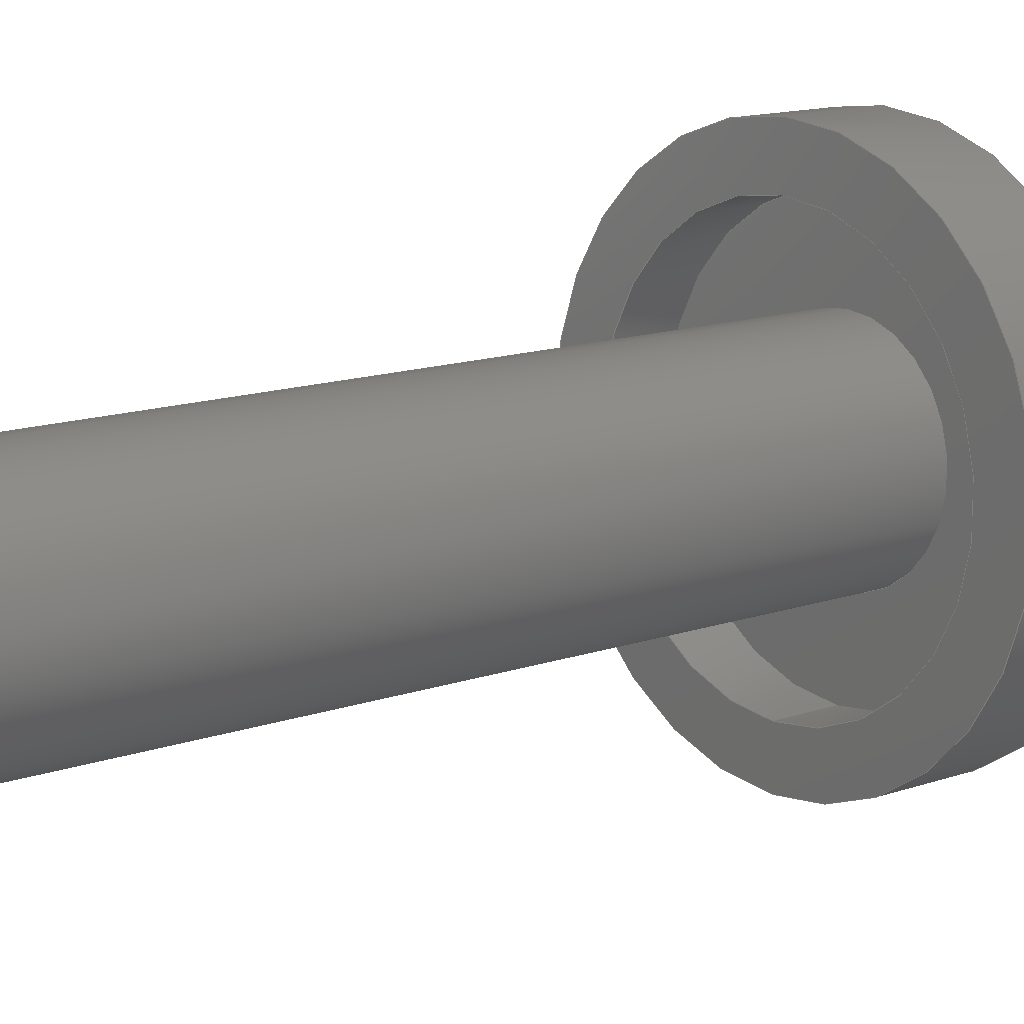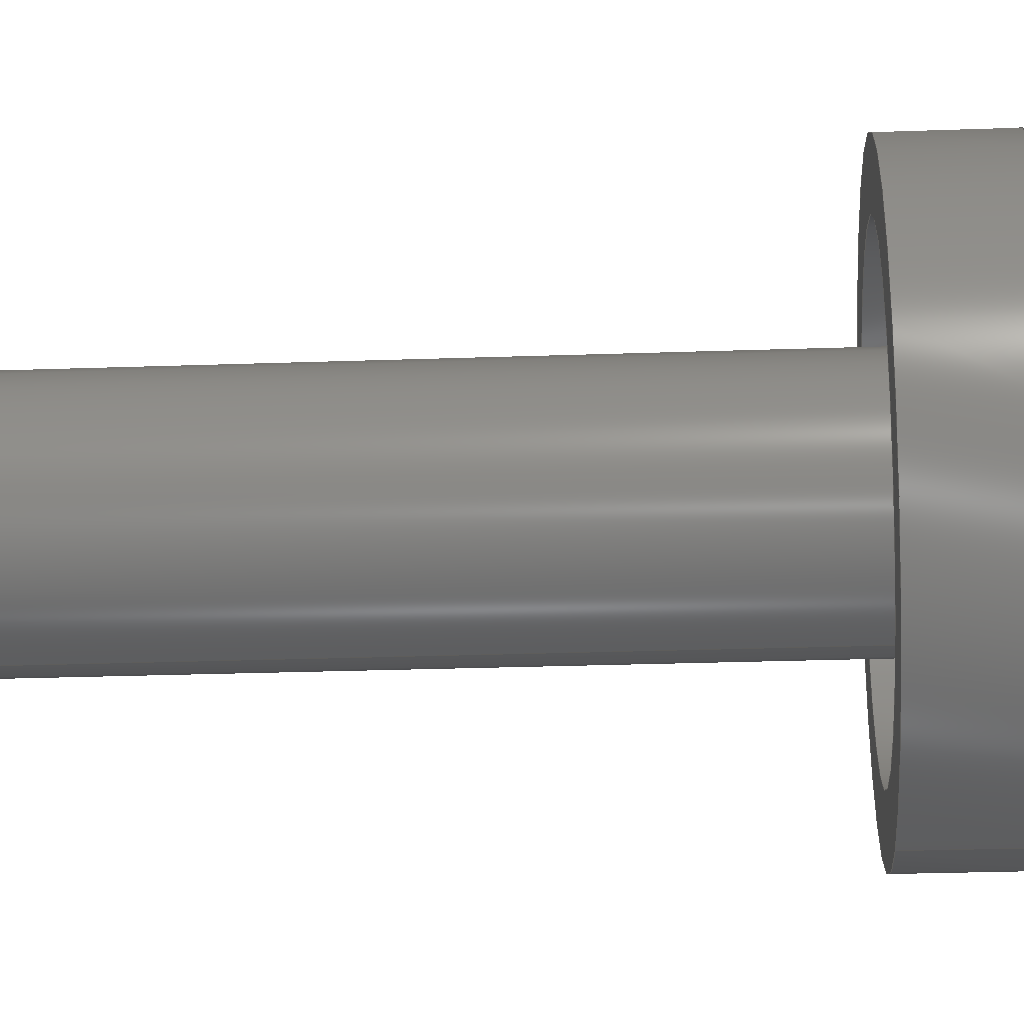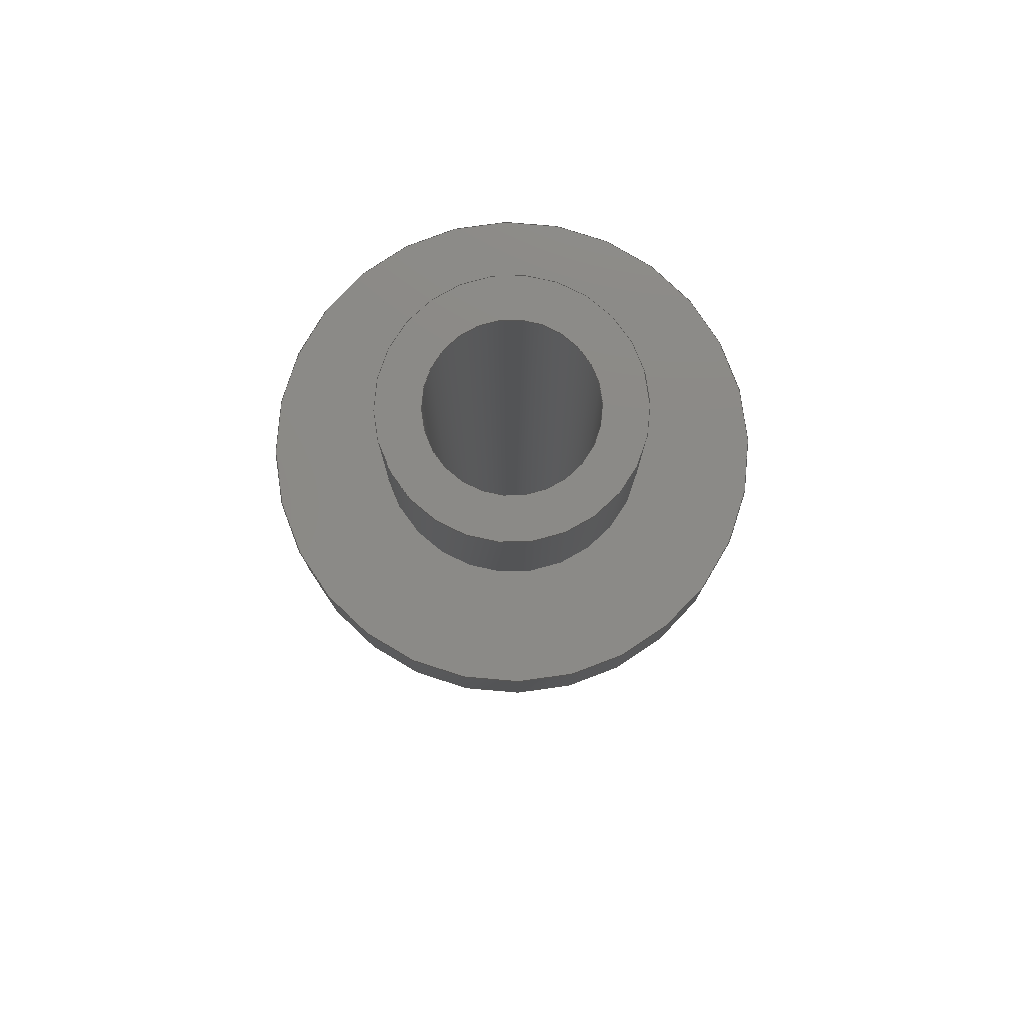
<metadata>
{"format":"step","ext":"step","renderer":"f3d","projection":"perspective","resolution":1024,"background":"white","views":[{"elev":13.2,"azim":50.9,"up":"+Z"},{"elev":-26.5,"azim":93.2,"up":"+Z"},{"elev":78.4,"azim":-91.5,"up":"+Y"}]}
</metadata>
<code>
ISO-10303-21;
DATA;
#1 = MECHANICAL_DESIGN_GEOMETRIC_PRESENTATION_REPRESENTATION( ' ', ( #7, #8, #9, #10, #11, #12, #13, #14, #15, #16 ), #6 );
#2 = PRODUCT_DEFINITION_CONTEXT( '', #17, 'design' );
#3 = APPLICATION_PROTOCOL_DEFINITION( 'international standard', 'automotive_design', 2001, #17 );
#4 = PRODUCT_CATEGORY_RELATIONSHIP( 'NONE', 'NONE', #18, #19 );
#5 = SHAPE_DEFINITION_REPRESENTATION( #20, #21 );
#6 =  ( GEOMETRIC_REPRESENTATION_CONTEXT( 3 )GLOBAL_UNCERTAINTY_ASSIGNED_CONTEXT( ( #22 ) )GLOBAL_UNIT_ASSIGNED_CONTEXT( ( #23, #24, #25 ) )REPRESENTATION_CONTEXT( 'NONE', 'WORKSPACE' ) );
#7 = STYLED_ITEM( '', ( #26 ), #27 );
#8 = STYLED_ITEM( '', ( #28 ), #29 );
#9 = STYLED_ITEM( '', ( #30 ), #31 );
#10 = STYLED_ITEM( '', ( #32 ), #33 );
#11 = STYLED_ITEM( '', ( #34 ), #35 );
#12 = STYLED_ITEM( '', ( #36 ), #37 );
#13 = STYLED_ITEM( '', ( #38 ), #39 );
#14 = STYLED_ITEM( '', ( #40 ), #41 );
#15 = STYLED_ITEM( '', ( #42 ), #43 );
#16 = STYLED_ITEM( '', ( #44 ), #45 );
#17 = APPLICATION_CONTEXT( 'core data for automotive mechanical design processes' );
#18 = PRODUCT_CATEGORY( 'part', 'NONE' );
#19 = PRODUCT_RELATED_PRODUCT_CATEGORY( 'detail', ' ', ( #46 ) );
#20 = PRODUCT_DEFINITION_SHAPE( 'NONE', 'NONE', #47 );
#21 = ADVANCED_BREP_SHAPE_REPRESENTATION( 'Part 1', ( #48, #49 ), #6 );
#22 = UNCERTAINTY_MEASURE_WITH_UNIT( LENGTH_MEASURE( 1e-06 ), #23, '', '' );
#23 =  ( CONVERSION_BASED_UNIT( 'METRE', #50 )LENGTH_UNIT(  )NAMED_UNIT( #51 ) );
#24 =  ( NAMED_UNIT( #52 )PLANE_ANGLE_UNIT(  )SI_UNIT( $, .RADIAN. ) );
#25 =  ( NAMED_UNIT( #52 )SI_UNIT( $, .STERADIAN. )SOLID_ANGLE_UNIT(  ) );
#26 = PRESENTATION_STYLE_ASSIGNMENT( ( #53 ) );
#27 = ADVANCED_FACE( '', ( #54, #55 ), #56, .F. );
#28 = PRESENTATION_STYLE_ASSIGNMENT( ( #57 ) );
#29 = ADVANCED_FACE( '', ( #58, #59 ), #60, .T. );
#30 = PRESENTATION_STYLE_ASSIGNMENT( ( #61 ) );
#31 = ADVANCED_FACE( '', ( #62, #63 ), #64, .F. );
#32 = PRESENTATION_STYLE_ASSIGNMENT( ( #65 ) );
#33 = ADVANCED_FACE( '', ( #66, #67 ), #68, .T. );
#34 = PRESENTATION_STYLE_ASSIGNMENT( ( #69 ) );
#35 = ADVANCED_FACE( '', ( #70, #71 ), #72, .T. );
#36 = PRESENTATION_STYLE_ASSIGNMENT( ( #73 ) );
#37 = ADVANCED_FACE( '', ( #74, #75 ), #76, .T. );
#38 = PRESENTATION_STYLE_ASSIGNMENT( ( #77 ) );
#39 = ADVANCED_FACE( '', ( #78, #79 ), #80, .T. );
#40 = PRESENTATION_STYLE_ASSIGNMENT( ( #81 ) );
#41 = ADVANCED_FACE( '', ( #82, #83 ), #84, .F. );
#42 = PRESENTATION_STYLE_ASSIGNMENT( ( #85 ) );
#43 = ADVANCED_FACE( '', ( #86, #87 ), #88, .T. );
#44 = PRESENTATION_STYLE_ASSIGNMENT( ( #89 ) );
#45 = ADVANCED_FACE( '', ( #90, #91 ), #92, .T. );
#46 = PRODUCT( 'Part 1', 'Part 1', 'PART-Part 1-DESC', ( #93 ) );
#47 = PRODUCT_DEFINITION( 'NONE', 'NONE', #94, #2 );
#48 = MANIFOLD_SOLID_BREP( 'Part 1', #95 );
#49 = AXIS2_PLACEMENT_3D( '', #96, #97, #98 );
#50 = LENGTH_MEASURE_WITH_UNIT( LENGTH_MEASURE( 1 ), #99 );
#51 = DIMENSIONAL_EXPONENTS( 1, 0, 0, 0, 0, 0, 0 );
#52 = DIMENSIONAL_EXPONENTS( 0, 0, 0, 0, 0, 0, 0 );
#53 = SURFACE_STYLE_USAGE( .BOTH., #100 );
#54 = FACE_BOUND( '', #101, .T. );
#55 = FACE_OUTER_BOUND( '', #102, .T. );
#56 = PLANE( '', #103 );
#57 = SURFACE_STYLE_USAGE( .BOTH., #104 );
#58 = FACE_BOUND( '', #105, .T. );
#59 = FACE_OUTER_BOUND( '', #106, .T. );
#60 = PLANE( '', #107 );
#61 = SURFACE_STYLE_USAGE( .BOTH., #108 );
#62 = FACE_OUTER_BOUND( '', #109, .T. );
#63 = FACE_OUTER_BOUND( '', #110, .T. );
#64 = CYLINDRICAL_SURFACE( '', #111, 0.0059 );
#65 = SURFACE_STYLE_USAGE( .BOTH., #112 );
#66 = FACE_OUTER_BOUND( '', #113, .T. );
#67 = FACE_OUTER_BOUND( '', #114, .T. );
#68 = CYLINDRICAL_SURFACE( '', #115, 0.0041 );
#69 = SURFACE_STYLE_USAGE( .BOTH., #116 );
#70 = FACE_BOUND( '', #117, .T. );
#71 = FACE_OUTER_BOUND( '', #118, .T. );
#72 = PLANE( '', #119 );
#73 = SURFACE_STYLE_USAGE( .BOTH., #120 );
#74 = FACE_OUTER_BOUND( '', #121, .T. );
#75 = FACE_OUTER_BOUND( '', #122, .T. );
#76 = CYLINDRICAL_SURFACE( '', #123, 0.0076 );
#77 = SURFACE_STYLE_USAGE( .BOTH., #124 );
#78 = FACE_BOUND( '', #125, .T. );
#79 = FACE_OUTER_BOUND( '', #126, .T. );
#80 = PLANE( '', #127 );
#81 = SURFACE_STYLE_USAGE( .BOTH., #128 );
#82 = FACE_OUTER_BOUND( '', #129, .T. );
#83 = FACE_OUTER_BOUND( '', #130, .T. );
#84 = CYLINDRICAL_SURFACE( '', #131, 0.0027 );
#85 = SURFACE_STYLE_USAGE( .BOTH., #132 );
#86 = FACE_OUTER_BOUND( '', #133, .T. );
#87 = FACE_OUTER_BOUND( '', #134, .T. );
#88 = CYLINDRICAL_SURFACE( '', #135, 0.0032 );
#89 = SURFACE_STYLE_USAGE( .BOTH., #136 );
#90 = FACE_BOUND( '', #137, .T. );
#91 = FACE_OUTER_BOUND( '', #138, .T. );
#92 = PLANE( '', #139 );
#93 = PRODUCT_CONTEXT( '', #17, 'mechanical' );
#94 = PRODUCT_DEFINITION_FORMATION_WITH_SPECIFIED_SOURCE( ' ', 'NONE', #46, .NOT_KNOWN. );
#95 = CLOSED_SHELL( '', ( #31, #45, #27, #37, #41, #29, #39, #33, #35, #43 ) );
#96 = CARTESIAN_POINT( '', ( 0, 0, 0 ) );
#97 = DIRECTION( '', ( 0, 0, 1 ) );
#98 = DIRECTION( '', ( 1, 0, 0 ) );
#99 =  ( LENGTH_UNIT(  )NAMED_UNIT( #51 )SI_UNIT( $, .METRE. ) );
#100 = SURFACE_SIDE_STYLE( '', ( #140 ) );
#101 = EDGE_LOOP( '', ( #141 ) );
#102 = EDGE_LOOP( '', ( #142 ) );
#103 = AXIS2_PLACEMENT_3D( '', #143, #144, #145 );
#104 = SURFACE_SIDE_STYLE( '', ( #146 ) );
#105 = EDGE_LOOP( '', ( #147 ) );
#106 = EDGE_LOOP( '', ( #148 ) );
#107 = AXIS2_PLACEMENT_3D( '', #149, #150, #151 );
#108 = SURFACE_SIDE_STYLE( '', ( #152 ) );
#109 = EDGE_LOOP( '', ( #153 ) );
#110 = EDGE_LOOP( '', ( #154 ) );
#111 = AXIS2_PLACEMENT_3D( '', #155, #156, #157 );
#112 = SURFACE_SIDE_STYLE( '', ( #158 ) );
#113 = EDGE_LOOP( '', ( #159 ) );
#114 = EDGE_LOOP( '', ( #160 ) );
#115 = AXIS2_PLACEMENT_3D( '', #161, #162, #163 );
#116 = SURFACE_SIDE_STYLE( '', ( #164 ) );
#117 = EDGE_LOOP( '', ( #165 ) );
#118 = EDGE_LOOP( '', ( #166 ) );
#119 = AXIS2_PLACEMENT_3D( '', #167, #168, #169 );
#120 = SURFACE_SIDE_STYLE( '', ( #170 ) );
#121 = EDGE_LOOP( '', ( #171 ) );
#122 = EDGE_LOOP( '', ( #172 ) );
#123 = AXIS2_PLACEMENT_3D( '', #173, #174, #175 );
#124 = SURFACE_SIDE_STYLE( '', ( #176 ) );
#125 = EDGE_LOOP( '', ( #177 ) );
#126 = EDGE_LOOP( '', ( #178 ) );
#127 = AXIS2_PLACEMENT_3D( '', #179, #180, #181 );
#128 = SURFACE_SIDE_STYLE( '', ( #182 ) );
#129 = EDGE_LOOP( '', ( #183 ) );
#130 = EDGE_LOOP( '', ( #184 ) );
#131 = AXIS2_PLACEMENT_3D( '', #185, #186, #187 );
#132 = SURFACE_SIDE_STYLE( '', ( #188 ) );
#133 = EDGE_LOOP( '', ( #189 ) );
#134 = EDGE_LOOP( '', ( #190 ) );
#135 = AXIS2_PLACEMENT_3D( '', #191, #192, #193 );
#136 = SURFACE_SIDE_STYLE( '', ( #194 ) );
#137 = EDGE_LOOP( '', ( #195 ) );
#138 = EDGE_LOOP( '', ( #196 ) );
#139 = AXIS2_PLACEMENT_3D( '', #197, #198, #199 );
#140 = SURFACE_STYLE_FILL_AREA( #200 );
#141 = ORIENTED_EDGE( '', *, *, #201, .F. );
#142 = ORIENTED_EDGE( '', *, *, #202, .F. );
#143 = CARTESIAN_POINT( '', ( 0, 0, 0 ) );
#144 = DIRECTION( '', ( 0, -1, 0 ) );
#145 = DIRECTION( '', ( 1, 0, 0 ) );
#146 = SURFACE_STYLE_FILL_AREA( #203 );
#147 = ORIENTED_EDGE( '', *, *, #204, .F. );
#148 = ORIENTED_EDGE( '', *, *, #205, .T. );
#149 = CARTESIAN_POINT( '', ( 0, -0.026, 0 ) );
#150 = DIRECTION( '', ( 0, -1, 0 ) );
#151 = DIRECTION( '', ( 1, 0, 0 ) );
#152 = SURFACE_STYLE_FILL_AREA( #206 );
#153 = ORIENTED_EDGE( '', *, *, #207, .T. );
#154 = ORIENTED_EDGE( '', *, *, #208, .F. );
#155 = CARTESIAN_POINT( '', ( 0, -0.003, 7.899e-19 ) );
#156 = DIRECTION( '', ( -0, -1, -0 ) );
#157 = DIRECTION( '', ( 0, 0, 1 ) );
#158 = SURFACE_STYLE_FILL_AREA( #209 );
#159 = ORIENTED_EDGE( '', *, *, #210, .F. );
#160 = ORIENTED_EDGE( '', *, *, #201, .T. );
#161 = CARTESIAN_POINT( '', ( 0, 0.005, 2.511e-19 ) );
#162 = DIRECTION( '', ( -0, 1, -0 ) );
#163 = DIRECTION( '', ( 0, 0, -1 ) );
#164 = SURFACE_STYLE_FILL_AREA( #211 );
#165 = ORIENTED_EDGE( '', *, *, #212, .F. );
#166 = ORIENTED_EDGE( '', *, *, #208, .T. );
#167 = CARTESIAN_POINT( '', ( 0, -0.001, 0 ) );
#168 = DIRECTION( '', ( 0, -1, 0 ) );
#169 = DIRECTION( '', ( 1, 0, 0 ) );
#170 = SURFACE_STYLE_FILL_AREA( #213 );
#171 = ORIENTED_EDGE( '', *, *, #202, .T. );
#172 = ORIENTED_EDGE( '', *, *, #214, .F. );
#173 = CARTESIAN_POINT( '', ( 0, -0.001, 4.654e-19 ) );
#174 = DIRECTION( '', ( -0, -1, -0 ) );
#175 = DIRECTION( '', ( 0, 0, 1 ) );
#176 = SURFACE_STYLE_FILL_AREA( #215 );
#177 = ORIENTED_EDGE( '', *, *, #216, .F. );
#178 = ORIENTED_EDGE( '', *, *, #210, .T. );
#179 = CARTESIAN_POINT( '', ( 0, 0.005, 0 ) );
#180 = DIRECTION( '', ( 0, 1, 0 ) );
#181 = DIRECTION( '', ( -1, 0, 0 ) );
#182 = SURFACE_STYLE_FILL_AREA( #217 );
#183 = ORIENTED_EDGE( '', *, *, #216, .T. );
#184 = ORIENTED_EDGE( '', *, *, #204, .T. );
#185 = CARTESIAN_POINT( '', ( 0, 0.01173, 3.549e-19 ) );
#186 = DIRECTION( '', ( -0, 1, -0 ) );
#187 = DIRECTION( '', ( 0, 0, -1 ) );
#188 = SURFACE_STYLE_FILL_AREA( #218 );
#189 = ORIENTED_EDGE( '', *, *, #205, .F. );
#190 = ORIENTED_EDGE( '', *, *, #212, .T. );
#191 = CARTESIAN_POINT( '', ( 0, -0.026, 1.959e-19 ) );
#192 = DIRECTION( '', ( -0, -1, -0 ) );
#193 = DIRECTION( '', ( 0, 0, 1 ) );
#194 = SURFACE_STYLE_FILL_AREA( #219 );
#195 = ORIENTED_EDGE( '', *, *, #207, .F. );
#196 = ORIENTED_EDGE( '', *, *, #214, .T. );
#197 = CARTESIAN_POINT( '', ( 0, -0.003, 0 ) );
#198 = DIRECTION( '', ( 0, -1, 0 ) );
#199 = DIRECTION( '', ( 1, 0, 0 ) );
#200 = FILL_AREA_STYLE( '', ( #220 ) );
#201 = EDGE_CURVE( '', #221, #221, #222, .T. );
#202 = EDGE_CURVE( '', #223, #223, #224, .T. );
#203 = FILL_AREA_STYLE( '', ( #225 ) );
#204 = EDGE_CURVE( '', #226, #226, #227, .T. );
#205 = EDGE_CURVE( '', #228, #228, #229, .T. );
#206 = FILL_AREA_STYLE( '', ( #230 ) );
#207 = EDGE_CURVE( '', #231, #231, #232, .T. );
#208 = EDGE_CURVE( '', #233, #233, #234, .T. );
#209 = FILL_AREA_STYLE( '', ( #235 ) );
#210 = EDGE_CURVE( '', #236, #236, #237, .T. );
#211 = FILL_AREA_STYLE( '', ( #238 ) );
#212 = EDGE_CURVE( '', #239, #239, #240, .T. );
#213 = FILL_AREA_STYLE( '', ( #241 ) );
#214 = EDGE_CURVE( '', #242, #242, #243, .T. );
#215 = FILL_AREA_STYLE( '', ( #244 ) );
#216 = EDGE_CURVE( '', #245, #245, #246, .T. );
#217 = FILL_AREA_STYLE( '', ( #247 ) );
#218 = FILL_AREA_STYLE( '', ( #248 ) );
#219 = FILL_AREA_STYLE( '', ( #249 ) );
#220 = FILL_AREA_STYLE_COLOUR( '', #250 );
#221 = VERTEX_POINT( '', #251 );
#222 = CIRCLE( '', #252, 0.0041 );
#223 = VERTEX_POINT( '', #253 );
#224 = CIRCLE( '', #254, 0.0076 );
#225 = FILL_AREA_STYLE_COLOUR( '', #255 );
#226 = VERTEX_POINT( '', #256 );
#227 = CIRCLE( '', #257, 0.0027 );
#228 = VERTEX_POINT( '', #258 );
#229 = CIRCLE( '', #259, 0.0032 );
#230 = FILL_AREA_STYLE_COLOUR( '', #260 );
#231 = VERTEX_POINT( '', #261 );
#232 = CIRCLE( '', #262, 0.0059 );
#233 = VERTEX_POINT( '', #263 );
#234 = CIRCLE( '', #264, 0.0059 );
#235 = FILL_AREA_STYLE_COLOUR( '', #265 );
#236 = VERTEX_POINT( '', #266 );
#237 = CIRCLE( '', #267, 0.0041 );
#238 = FILL_AREA_STYLE_COLOUR( '', #268 );
#239 = VERTEX_POINT( '', #269 );
#240 = CIRCLE( '', #270, 0.0032 );
#241 = FILL_AREA_STYLE_COLOUR( '', #271 );
#242 = VERTEX_POINT( '', #272 );
#243 = CIRCLE( '', #273, 0.0076 );
#244 = FILL_AREA_STYLE_COLOUR( '', #274 );
#245 = VERTEX_POINT( '', #275 );
#246 = CIRCLE( '', #276, 0.0027 );
#247 = FILL_AREA_STYLE_COLOUR( '', #277 );
#248 = FILL_AREA_STYLE_COLOUR( '', #278 );
#249 = FILL_AREA_STYLE_COLOUR( '', #279 );
#250 = COLOUR_RGB( '', 0.6157, 0.8118, 0.9294 );
#251 = CARTESIAN_POINT( '', ( 0, 0, 0.0041 ) );
#252 = AXIS2_PLACEMENT_3D( '', #280, #281, #282 );
#253 = CARTESIAN_POINT( '', ( 0, 0, -0.0076 ) );
#254 = AXIS2_PLACEMENT_3D( '', #283, #284, #285 );
#255 = COLOUR_RGB( '', 0.6157, 0.8118, 0.9294 );
#256 = CARTESIAN_POINT( '', ( 0, -0.026, -0.0027 ) );
#257 = AXIS2_PLACEMENT_3D( '', #286, #287, #288 );
#258 = CARTESIAN_POINT( '', ( 0, -0.026, -0.0032 ) );
#259 = AXIS2_PLACEMENT_3D( '', #289, #290, #291 );
#260 = COLOUR_RGB( '', 0.6157, 0.8118, 0.9294 );
#261 = CARTESIAN_POINT( '', ( 0, -0.003, -0.0059 ) );
#262 = AXIS2_PLACEMENT_3D( '', #292, #293, #294 );
#263 = CARTESIAN_POINT( '', ( 0, -0.001, -0.0059 ) );
#264 = AXIS2_PLACEMENT_3D( '', #295, #296, #297 );
#265 = COLOUR_RGB( '', 0.6157, 0.8118, 0.9294 );
#266 = CARTESIAN_POINT( '', ( 0, 0.005, 0.0041 ) );
#267 = AXIS2_PLACEMENT_3D( '', #298, #299, #300 );
#268 = COLOUR_RGB( '', 0.6157, 0.8118, 0.9294 );
#269 = CARTESIAN_POINT( '', ( 0, -0.001, -0.0032 ) );
#270 = AXIS2_PLACEMENT_3D( '', #301, #302, #303 );
#271 = COLOUR_RGB( '', 0.6157, 0.8118, 0.9294 );
#272 = CARTESIAN_POINT( '', ( 0, -0.003, -0.0076 ) );
#273 = AXIS2_PLACEMENT_3D( '', #304, #305, #306 );
#274 = COLOUR_RGB( '', 0.6157, 0.8118, 0.9294 );
#275 = CARTESIAN_POINT( '', ( 0, 0.005, 0.0027 ) );
#276 = AXIS2_PLACEMENT_3D( '', #307, #308, #309 );
#277 = COLOUR_RGB( '', 0.6157, 0.8118, 0.9294 );
#278 = COLOUR_RGB( '', 0.6157, 0.8118, 0.9294 );
#279 = COLOUR_RGB( '', 0.6157, 0.8118, 0.9294 );
#280 = CARTESIAN_POINT( '', ( 0, 0, 2.511e-19 ) );
#281 = DIRECTION( '', ( 0, 1, 0 ) );
#282 = DIRECTION( '', ( 0, 0, 1 ) );
#283 = CARTESIAN_POINT( '', ( 0, 0, 4.654e-19 ) );
#284 = DIRECTION( '', ( 0, -1, 0 ) );
#285 = DIRECTION( '', ( 0, 0, -1 ) );
#286 = CARTESIAN_POINT( '', ( 0, -0.026, 3.549e-19 ) );
#287 = DIRECTION( '', ( 0, -1, 0 ) );
#288 = DIRECTION( '', ( 0, 0, -1 ) );
#289 = CARTESIAN_POINT( '', ( 0, -0.026, 1.959e-19 ) );
#290 = DIRECTION( '', ( 0, -1, 0 ) );
#291 = DIRECTION( '', ( 0, 0, -1 ) );
#292 = CARTESIAN_POINT( '', ( 0, -0.003, 7.899e-19 ) );
#293 = DIRECTION( '', ( 0, -1, 0 ) );
#294 = DIRECTION( '', ( 0, 0, -1 ) );
#295 = CARTESIAN_POINT( '', ( 0, -0.001, 7.899e-19 ) );
#296 = DIRECTION( '', ( 0, -1, 0 ) );
#297 = DIRECTION( '', ( 0, 0, -1 ) );
#298 = CARTESIAN_POINT( '', ( 0, 0.005, 2.511e-19 ) );
#299 = DIRECTION( '', ( 0, 1, 0 ) );
#300 = DIRECTION( '', ( 0, 0, 1 ) );
#301 = CARTESIAN_POINT( '', ( 0, -0.001, 1.959e-19 ) );
#302 = DIRECTION( '', ( 0, -1, 0 ) );
#303 = DIRECTION( '', ( 0, 0, -1 ) );
#304 = CARTESIAN_POINT( '', ( 0, -0.003, 4.654e-19 ) );
#305 = DIRECTION( '', ( 0, -1, 0 ) );
#306 = DIRECTION( '', ( 0, 0, -1 ) );
#307 = CARTESIAN_POINT( '', ( 0, 0.005, 3.549e-19 ) );
#308 = DIRECTION( '', ( 0, 1, 0 ) );
#309 = DIRECTION( '', ( 0, 0, 1 ) );
ENDSEC;
END-ISO-10303-21;

</code>
